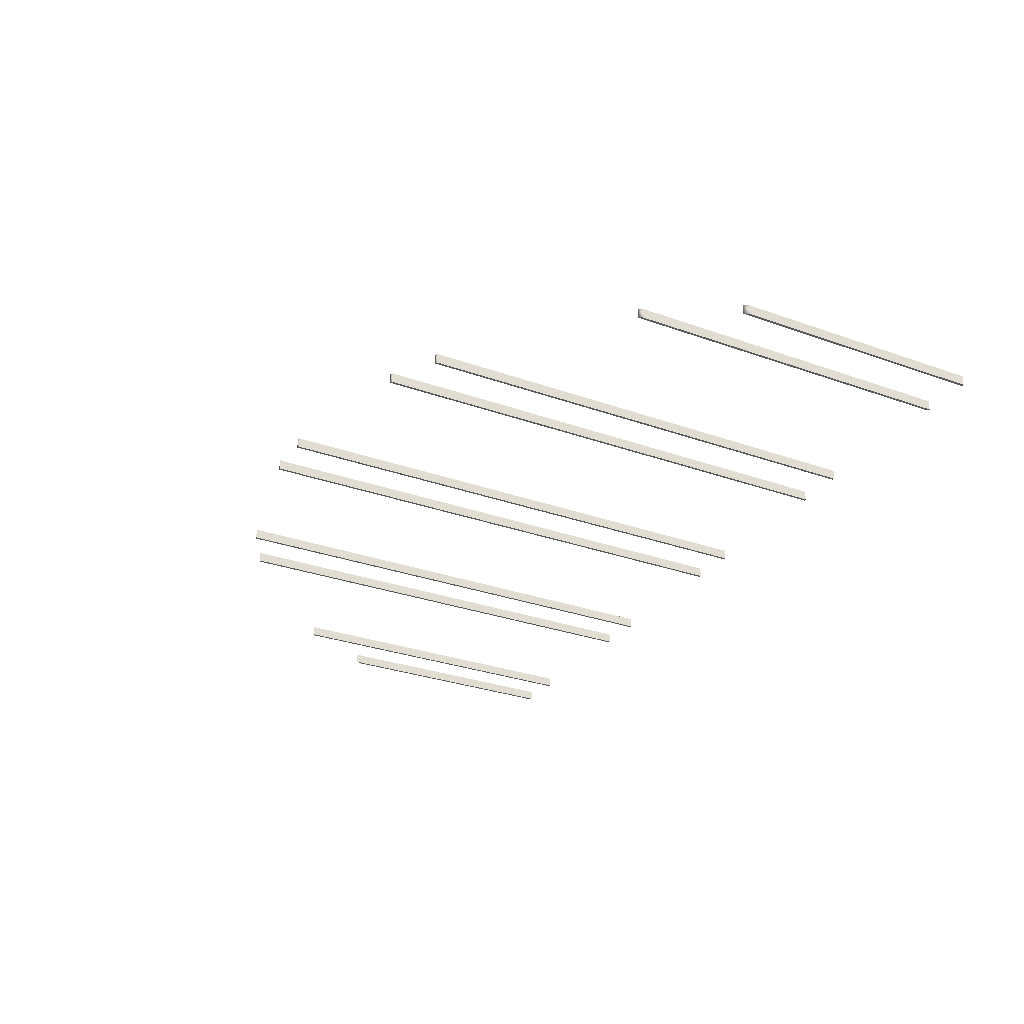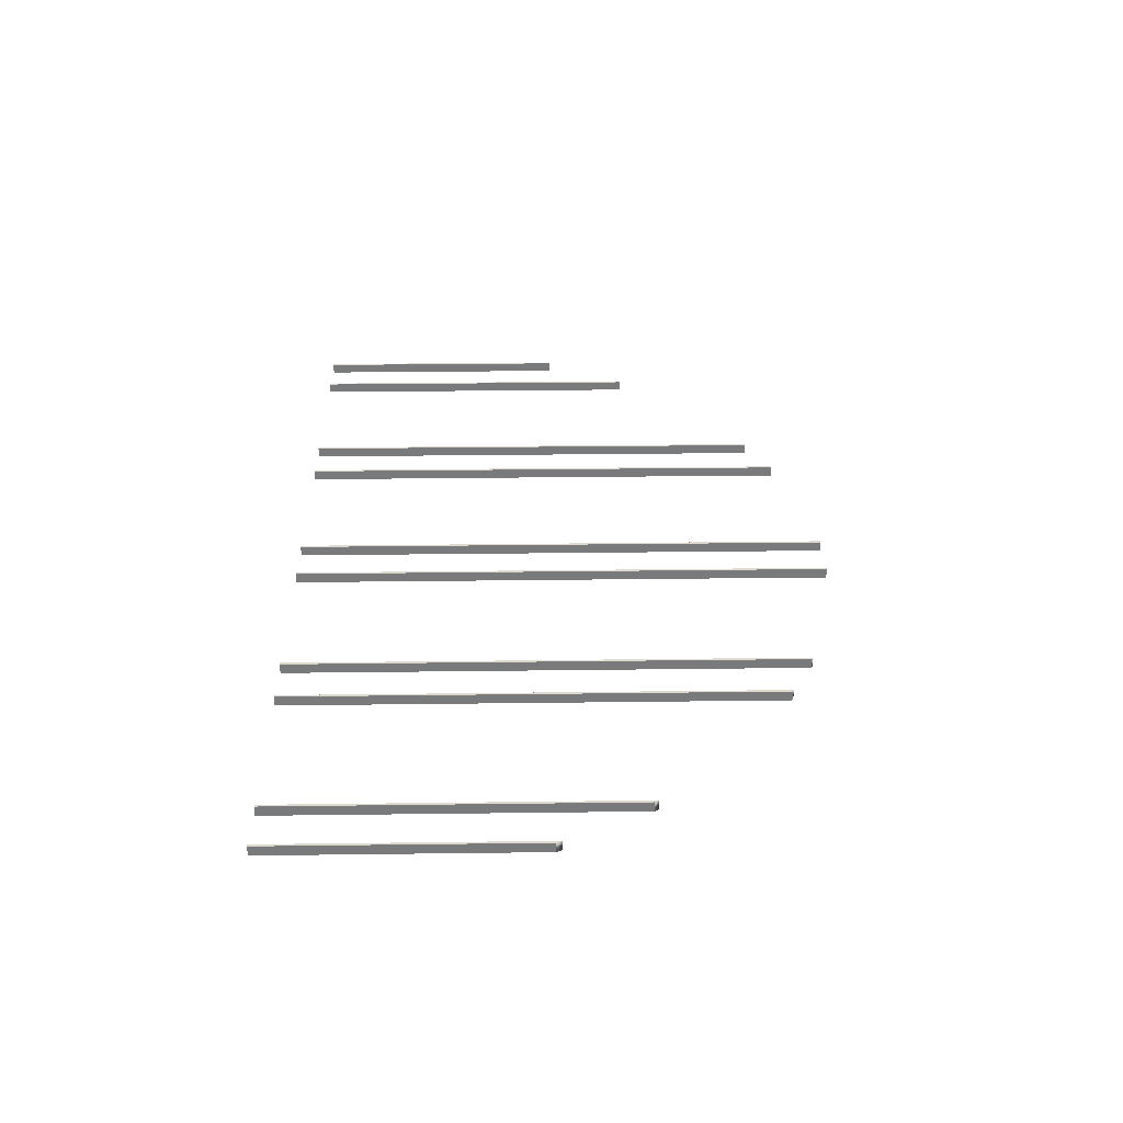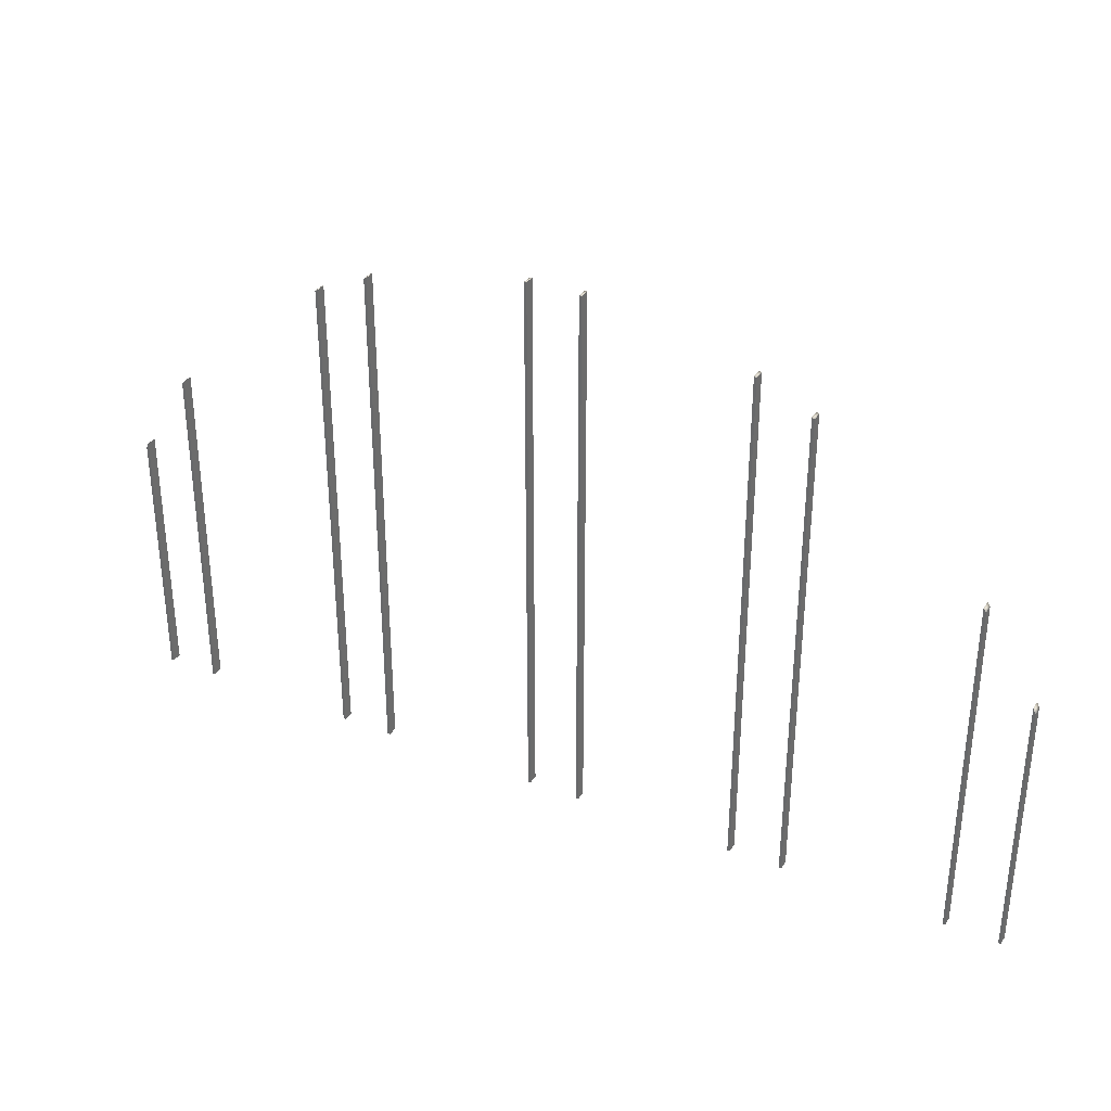
<metadata>
{"format":"obj","ext":"obj","renderer":"f3d","projection":"perspective","resolution":1024,"background":"white","views":[{"elev":-29.1,"azim":-118.1,"up":"+Z"},{"elev":32.1,"azim":89.0,"up":"+Z"},{"elev":34.0,"azim":28.0,"up":"+Y"}]}
</metadata>
<code>
o Cube.5611_0113
v -0.01175 0.7755 0.4635
v -0.01175 1.097 0.4635
v -0.01175 1.097 0.4575
v -0.01175 0.7755 0.4575
v -0.1378 0.7755 0.4635
v -0.1378 1.062 0.4635
v 0.2402 0.7755 0.4635
v 0.2402 0.9823 0.4635
v -0.01025 0.7755 0.4575
v -0.01025 1.098 0.4575
v -0.1378 1.062 0.4575
v -0.1378 0.7755 0.4575
v 0.2402 0.9823 0.4575
v 0.2402 0.7755 0.4575
v -0.1363 0.7755 0.4575
v -0.1363 1.063 0.4575
v -0.01025 0.7755 0.4635
v -0.01025 1.098 0.4635
v 0.2417 0.7755 0.4575
v 0.2417 0.9801 0.4575
v -0.1363 0.7755 0.4635
v -0.1363 1.063 0.4635
v -0.2638 0.7755 0.4575
v -0.2623 0.7755 0.4575
v 0.2417 0.7755 0.4635
v -0.2328 0.7755 0.4575
v -0.2313 0.7755 0.4575
v 0.01925 0.7755 0.4635
v 0.01925 1.098 0.4635
v 0.2417 0.9801 0.4635
v 0.01925 1.098 0.4575
v 0.01925 0.7755 0.4575
v -0.2623 0.7755 0.4635
v -0.2638 0.7755 0.4635
v -0.2313 0.7755 0.4635
v -0.2328 0.7755 0.4635
v -0.1068 0.7755 0.4635
v -0.1068 1.077 0.4635
v 0.02075 0.7755 0.4575
v 0.02075 1.097 0.4575
v -0.1068 1.077 0.4575
v 0.2712 0.7755 0.4635
v 0.2712 0.9324 0.4635
v -0.1068 0.7755 0.4575
v 0.02075 0.7755 0.4635
v 0.2712 0.9324 0.4575
v 0.2712 0.7755 0.4575
v 0.02075 1.097 0.4635
v -0.1053 0.7755 0.4575
v -0.1053 1.077 0.4575
v 0.2727 0.7755 0.4575
v 0.2727 0.9292 0.4575
v -0.1053 0.7755 0.4635
v 0.1142 0.7755 0.4635
v 0.1142 1.077 0.4635
v -0.1053 1.077 0.4635
v 0.1142 1.077 0.4575
v 0.1142 0.7755 0.4575
v 0.2727 0.7755 0.4635
v 0.2727 0.9292 0.4635
v 0.1157 0.7755 0.4575
v 0.1157 1.077 0.4575
v -0.2638 0.9292 0.4635
v 0.1452 0.7755 0.4575
v 0.1467 0.7755 0.4575
v -0.2638 0.9292 0.4575
v 0.1157 0.7755 0.4635
v 0.1467 0.7755 0.4635
v 0.1452 0.7755 0.4635
v 0.1157 1.077 0.4635
v -0.2623 0.9324 0.4575
v 0.1452 1.063 0.4635
v -0.2623 0.9324 0.4635
v 0.1452 1.063 0.4575
v -0.2328 0.9801 0.4575
v -0.2313 0.9823 0.4575
v -0.2328 0.9801 0.4635
v 0.1467 1.062 0.4575
v -0.2313 0.9823 0.4635
v 0.1467 1.062 0.4635
f 2 4 1
f 3 9 4
f 9 18 17
f 17 2 1
f 29 32 28
f 32 40 39
f 39 48 45
f 28 48 29
f 55 58 54
f 58 62 61
f 62 67 61
f 54 70 55
f 69 74 64
f 64 78 65
f 68 78 80
f 69 80 72
f 6 12 5
f 11 15 12
f 21 16 22
f 21 6 5
f 41 37 38
f 41 49 44
f 50 53 49
f 53 38 37
f 34 66 23
f 24 66 71
f 33 71 73
f 63 33 73
f 26 77 75
f 27 75 76
f 79 27 76
f 77 35 79
f 13 7 8
f 14 20 19
f 20 25 19
f 30 7 25
f 42 46 47
f 47 52 51
f 52 59 51
f 60 42 59
f 2 3 4
f 3 10 9
f 9 10 18
f 17 18 2
f 29 31 32
f 32 31 40
f 39 40 48
f 28 45 48
f 55 57 58
f 58 57 62
f 62 70 67
f 54 67 70
f 69 72 74
f 64 74 78
f 68 65 78
f 69 68 80
f 6 11 12
f 11 16 15
f 21 15 16
f 21 22 6
f 41 44 37
f 41 50 49
f 50 56 53
f 53 56 38
f 34 63 66
f 24 23 66
f 33 24 71
f 63 34 33
f 26 36 77
f 27 26 75
f 79 35 27
f 77 36 35
f 13 14 7
f 14 13 20
f 20 30 25
f 30 8 7
f 42 43 46
f 47 46 52
f 52 60 59
f 60 43 42
f 34 24 33
f 27 36 26
f 4 17 1
f 39 28 32
f 12 21 5
f 49 37 44
f 14 25 7
f 51 42 47
f 58 67 54
f 65 69 64
f 3 18 10
f 11 22 16
f 50 38 56
f 75 79 76
f 63 71 66
f 29 40 31
f 57 70 62
f 78 72 80
f 20 8 30
f 52 43 60
f 34 23 24
f 27 35 36
f 4 9 17
f 39 45 28
f 12 15 21
f 49 53 37
f 14 19 25
f 51 59 42
f 58 61 67
f 65 68 69
f 3 2 18
f 11 6 22
f 50 41 38
f 75 77 79
f 63 73 71
f 29 48 40
f 57 55 70
f 78 74 72
f 20 13 8
f 52 46 43

</code>
